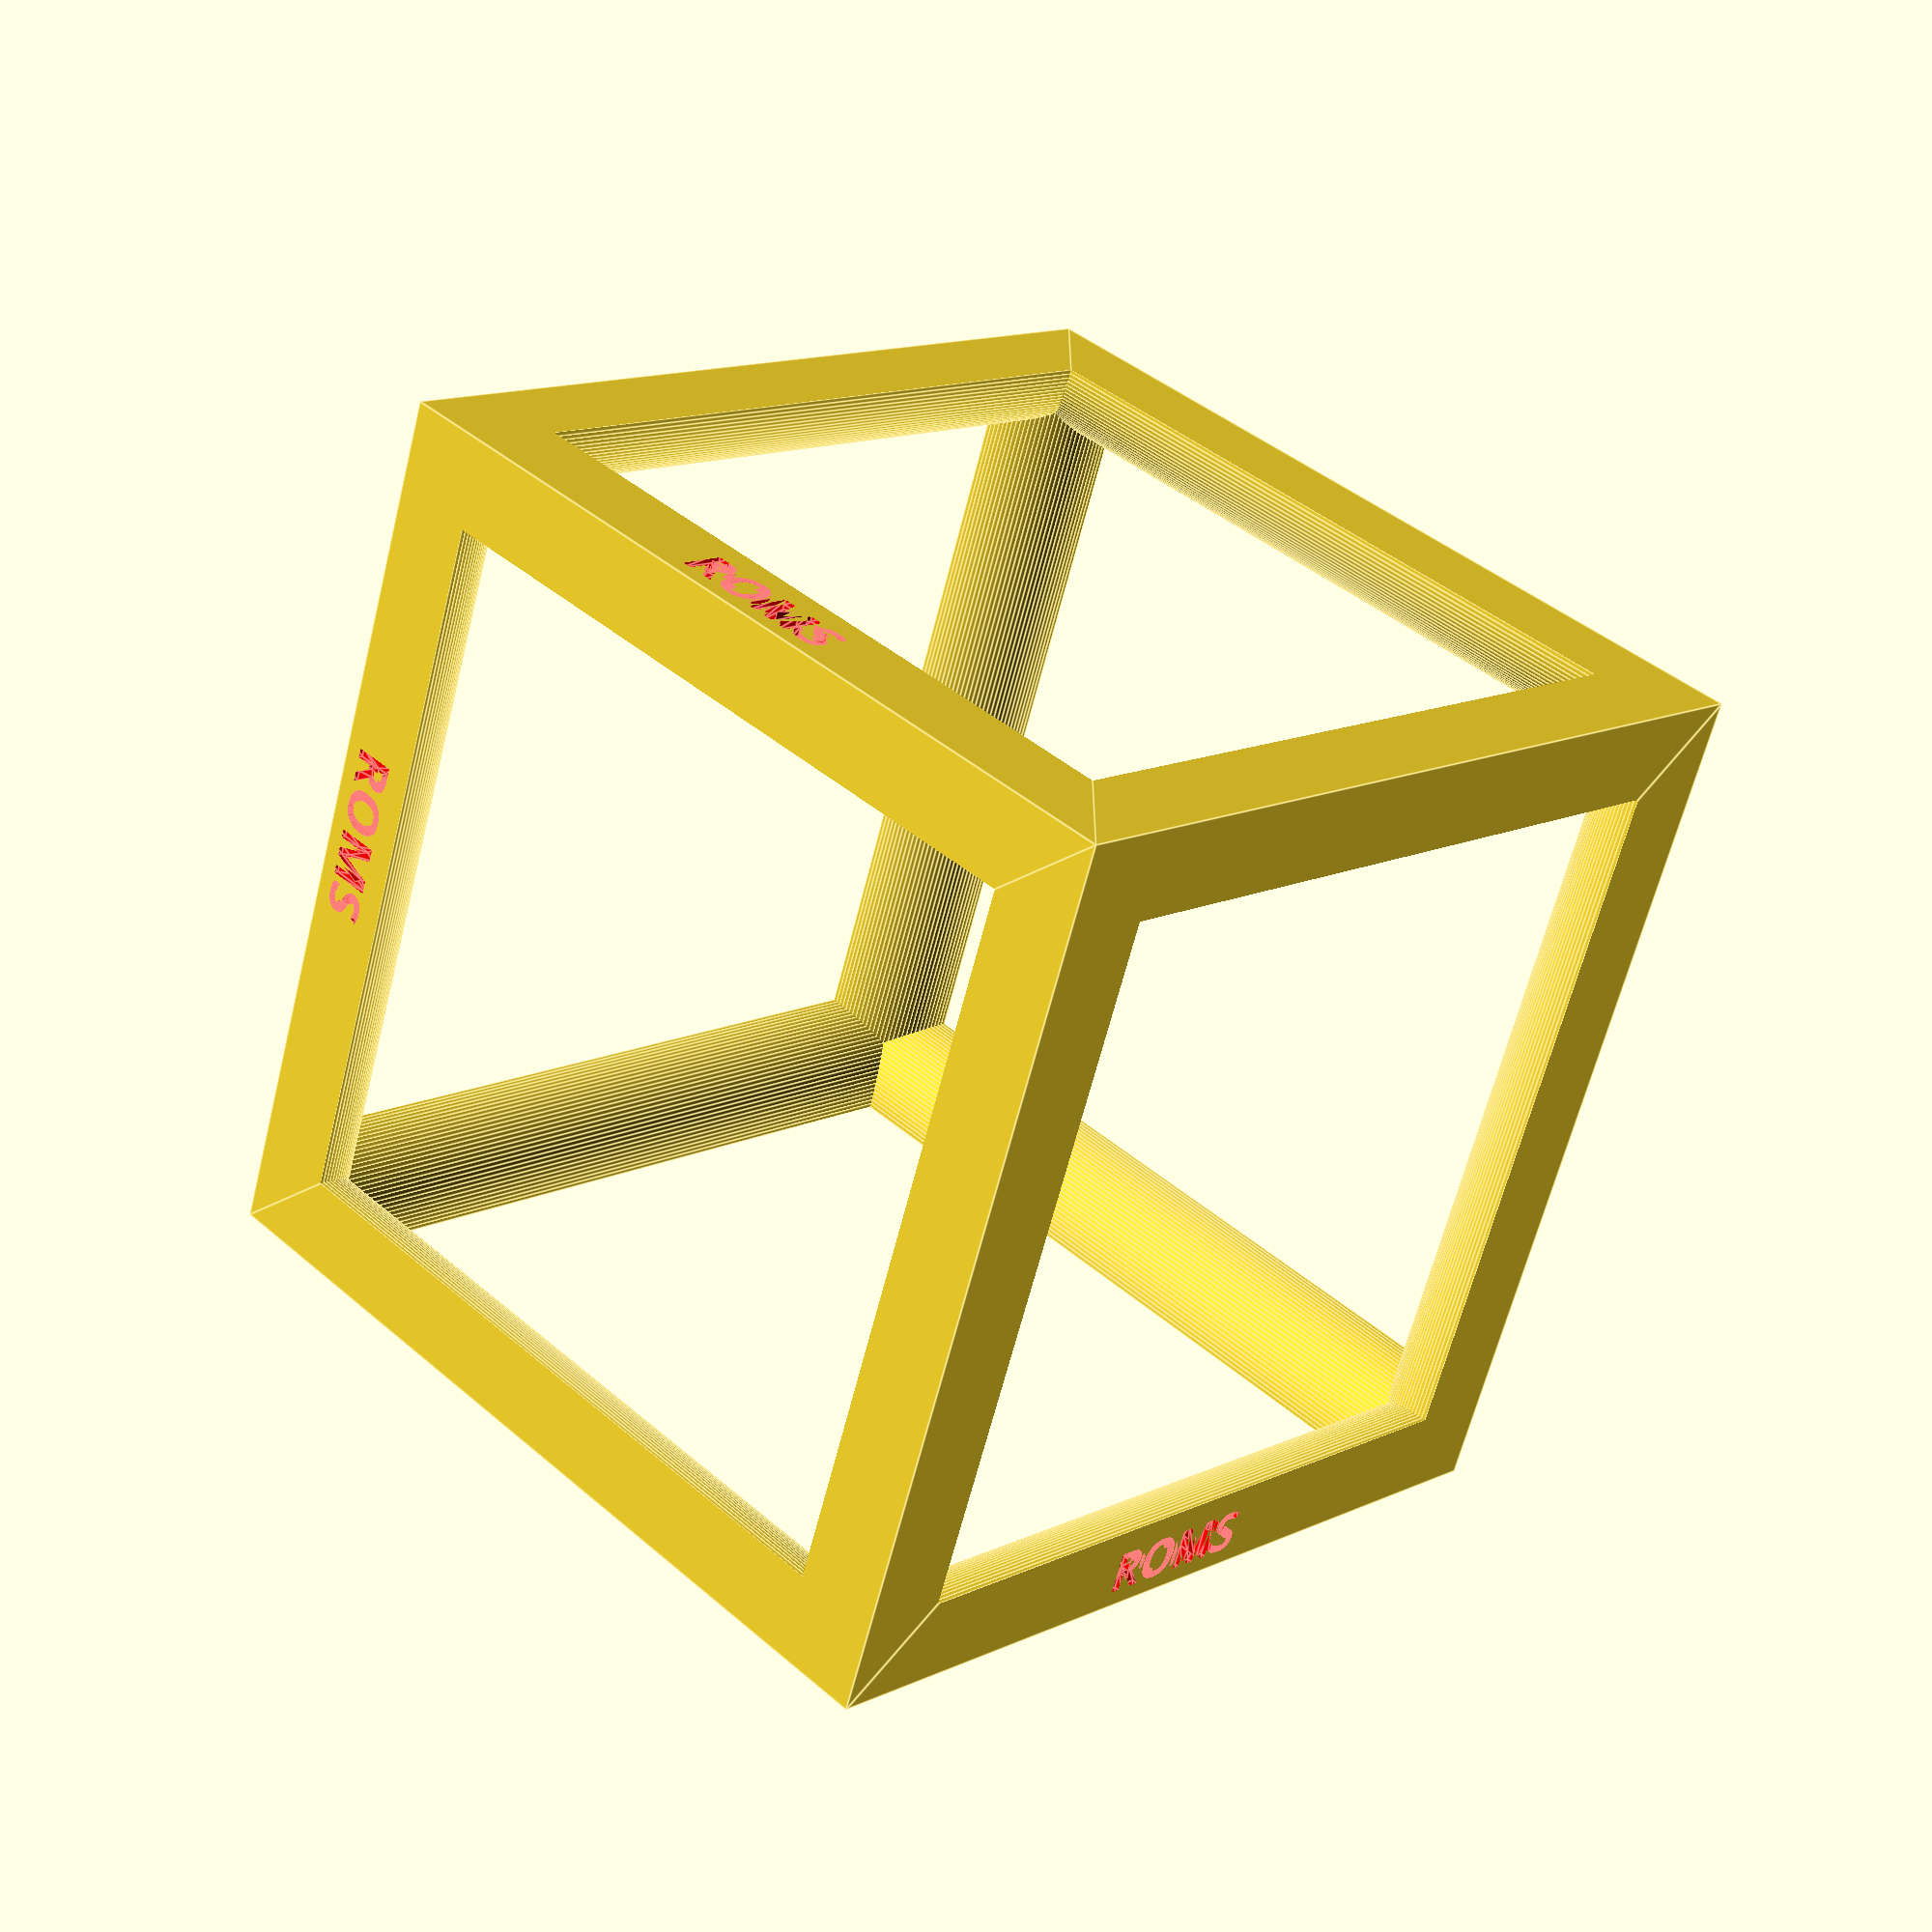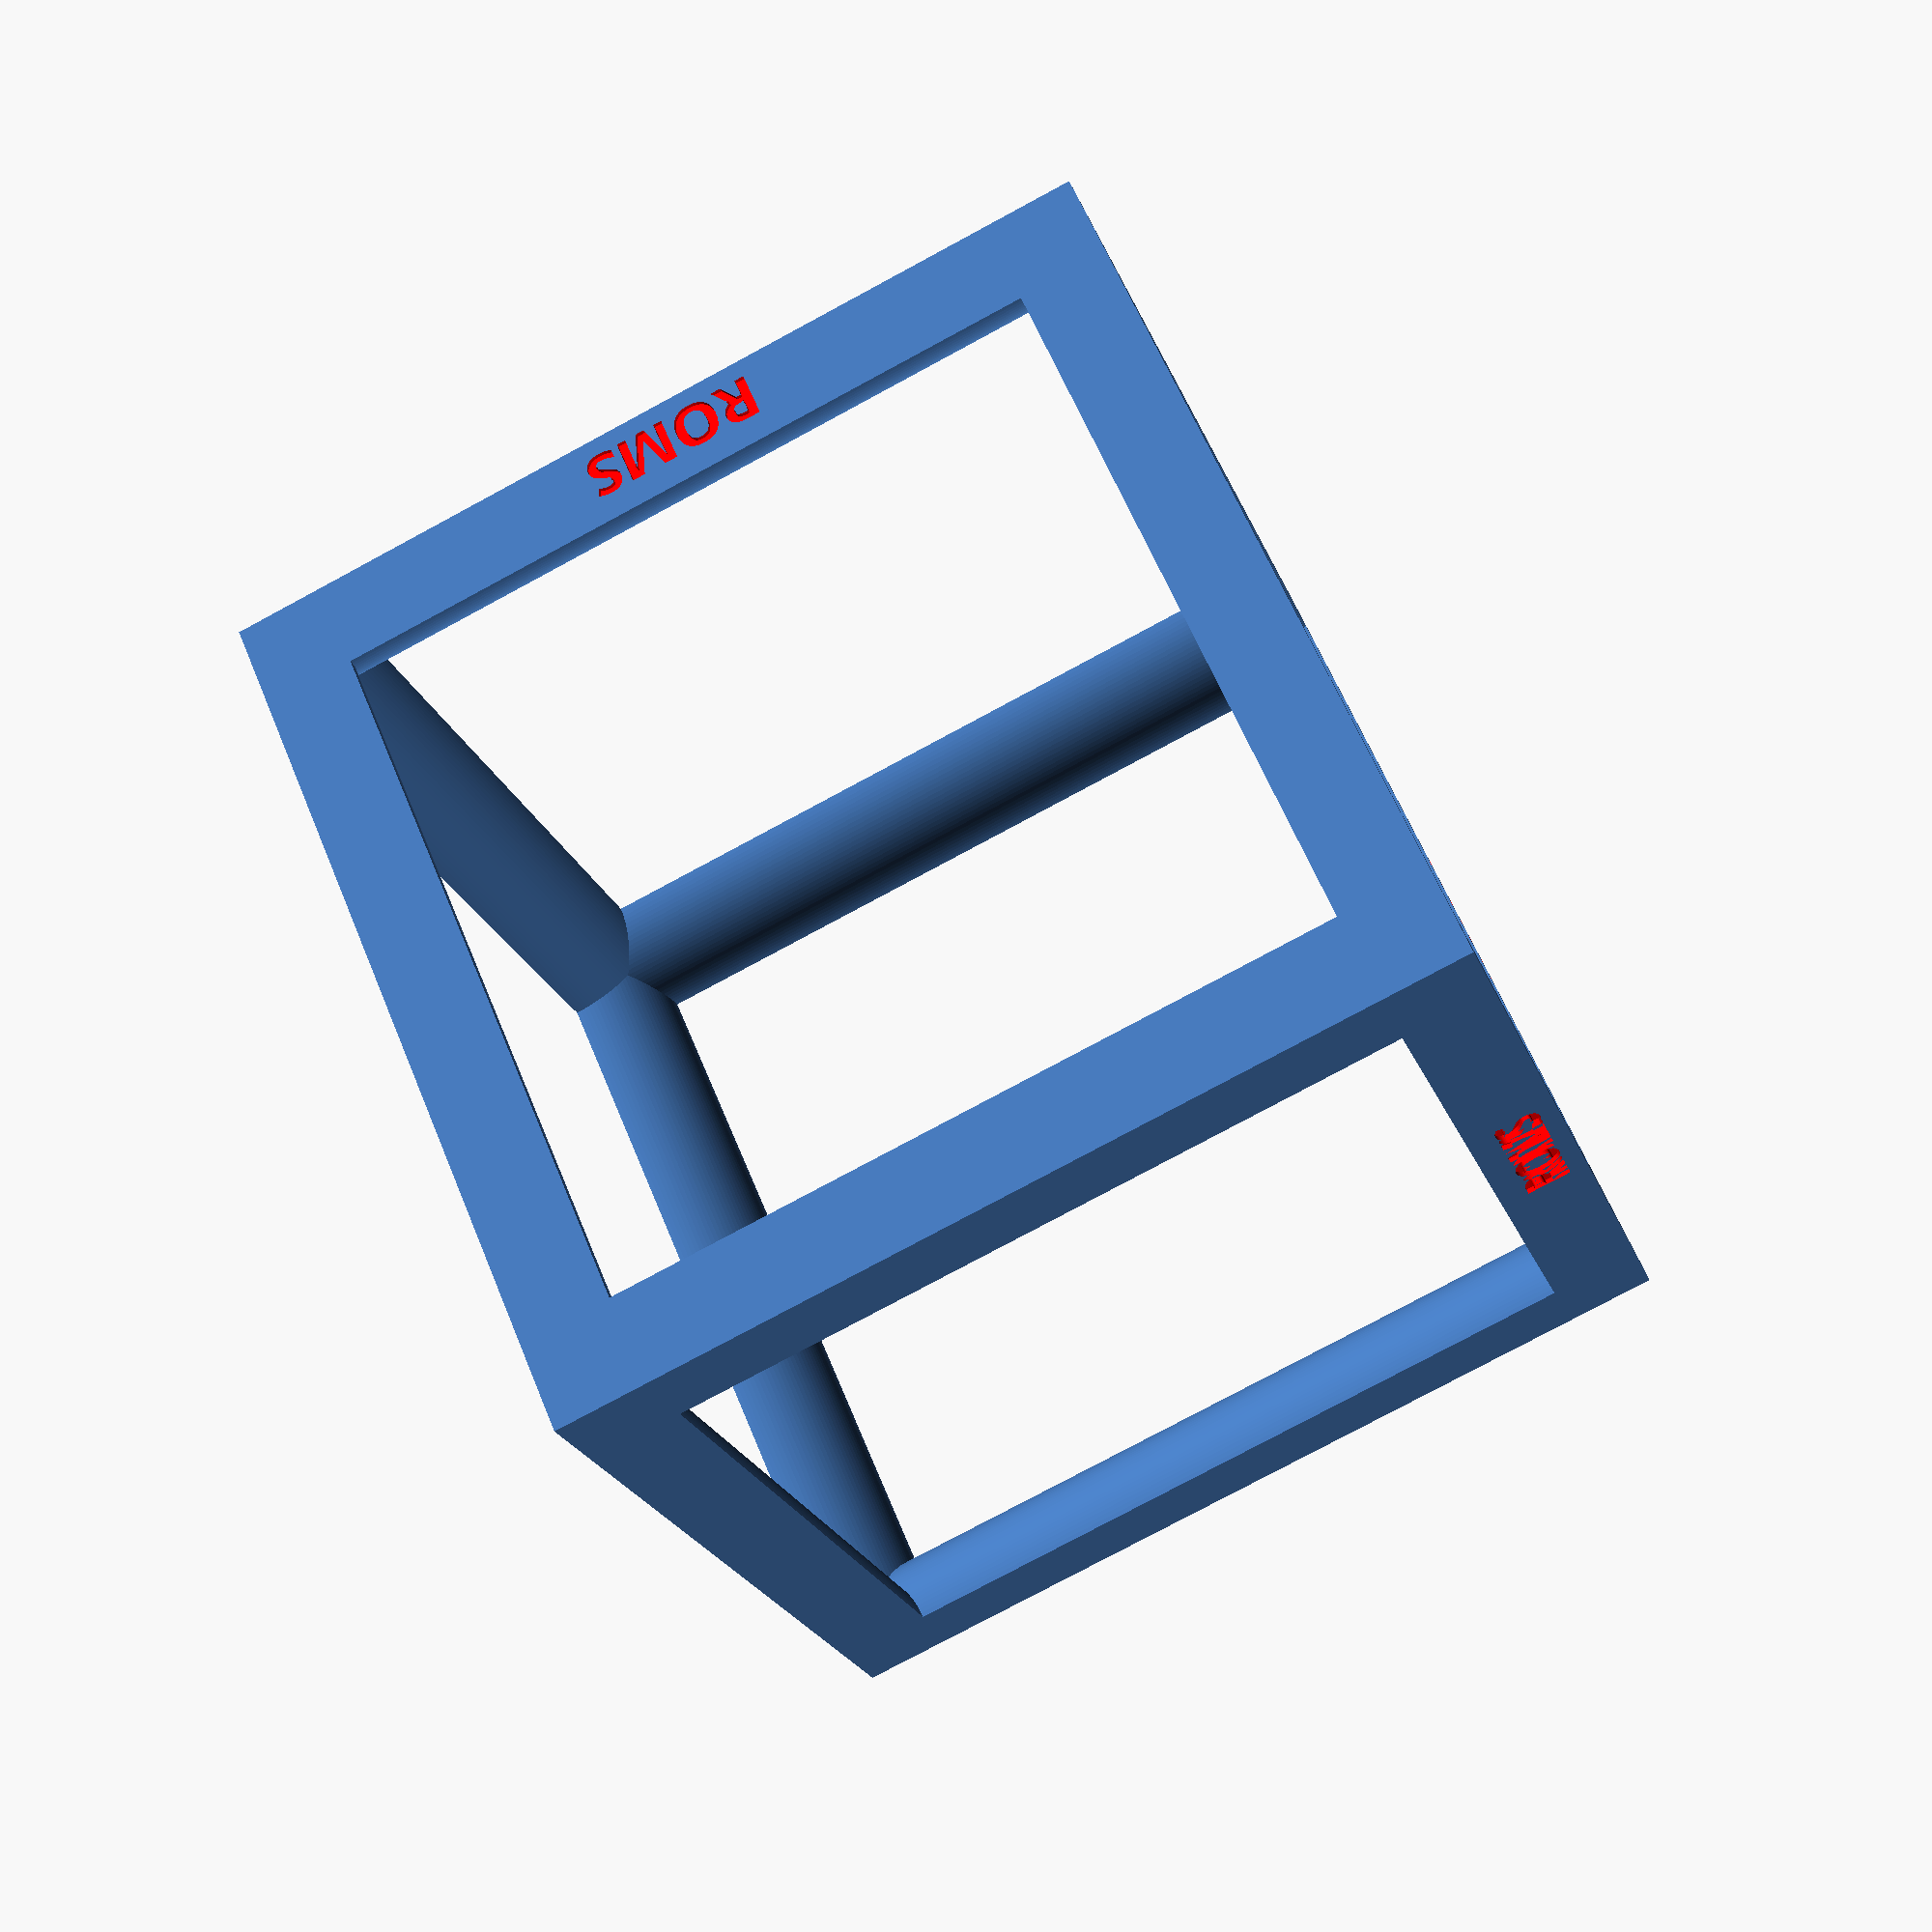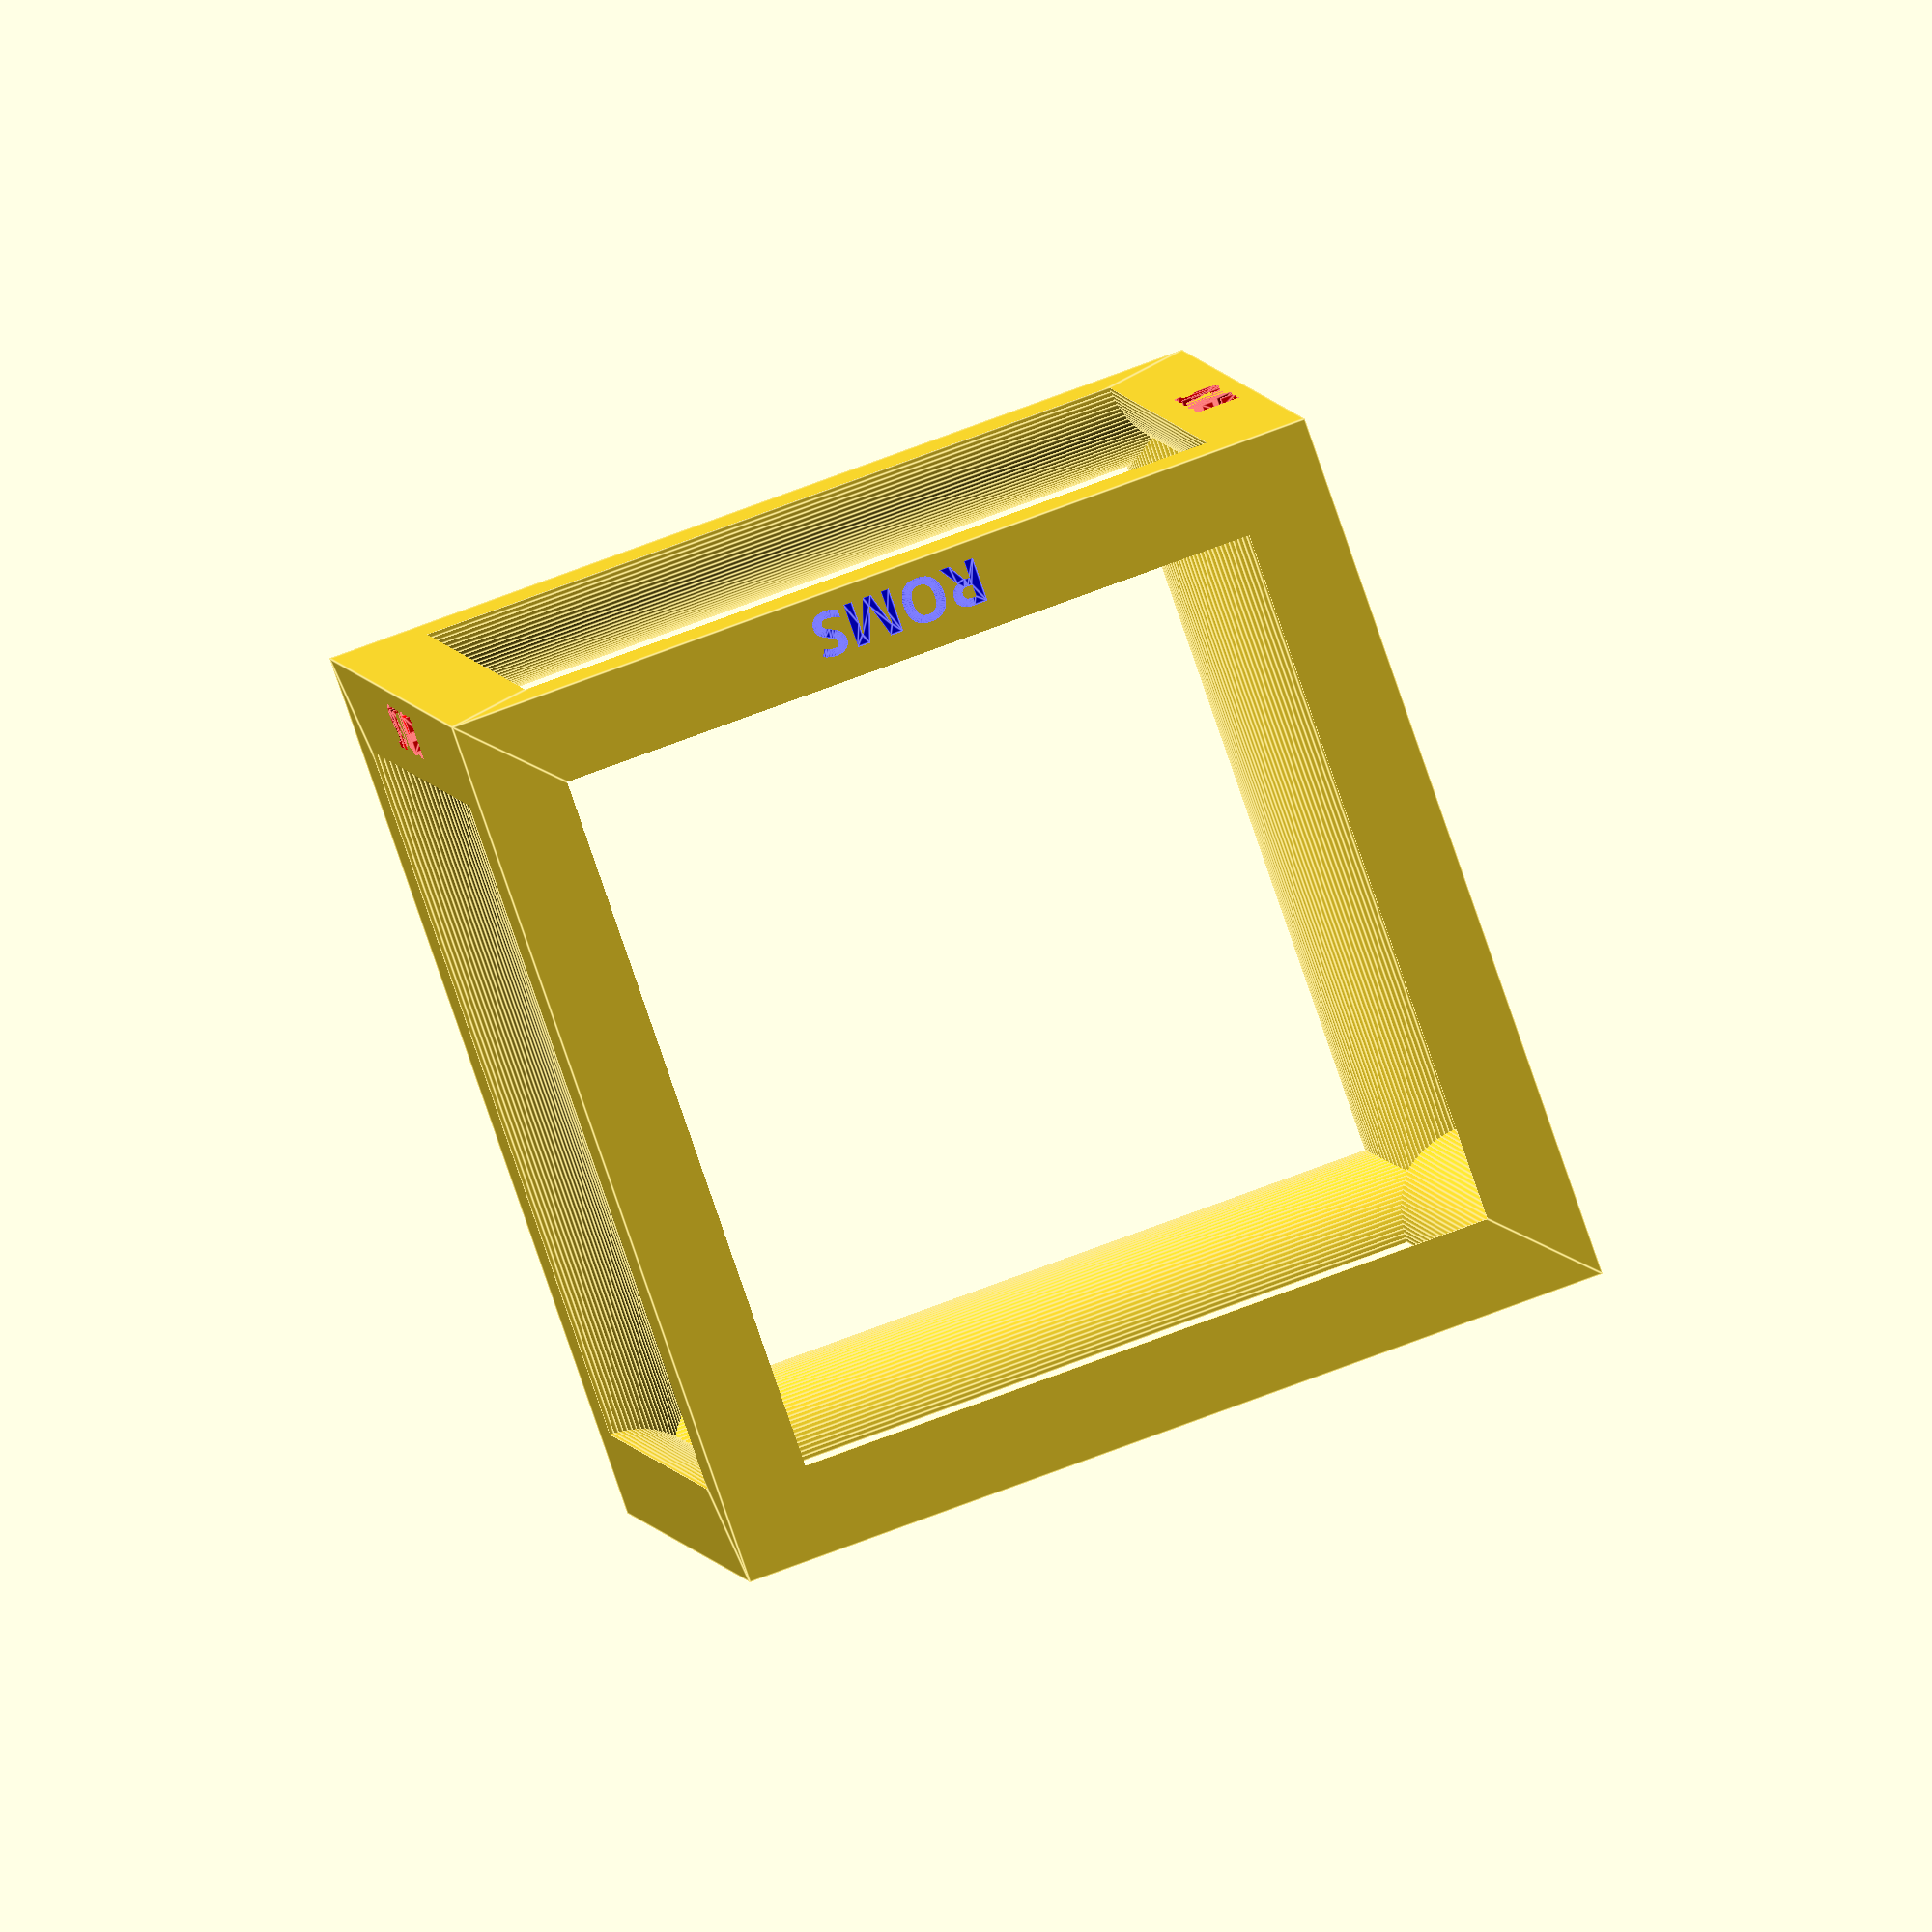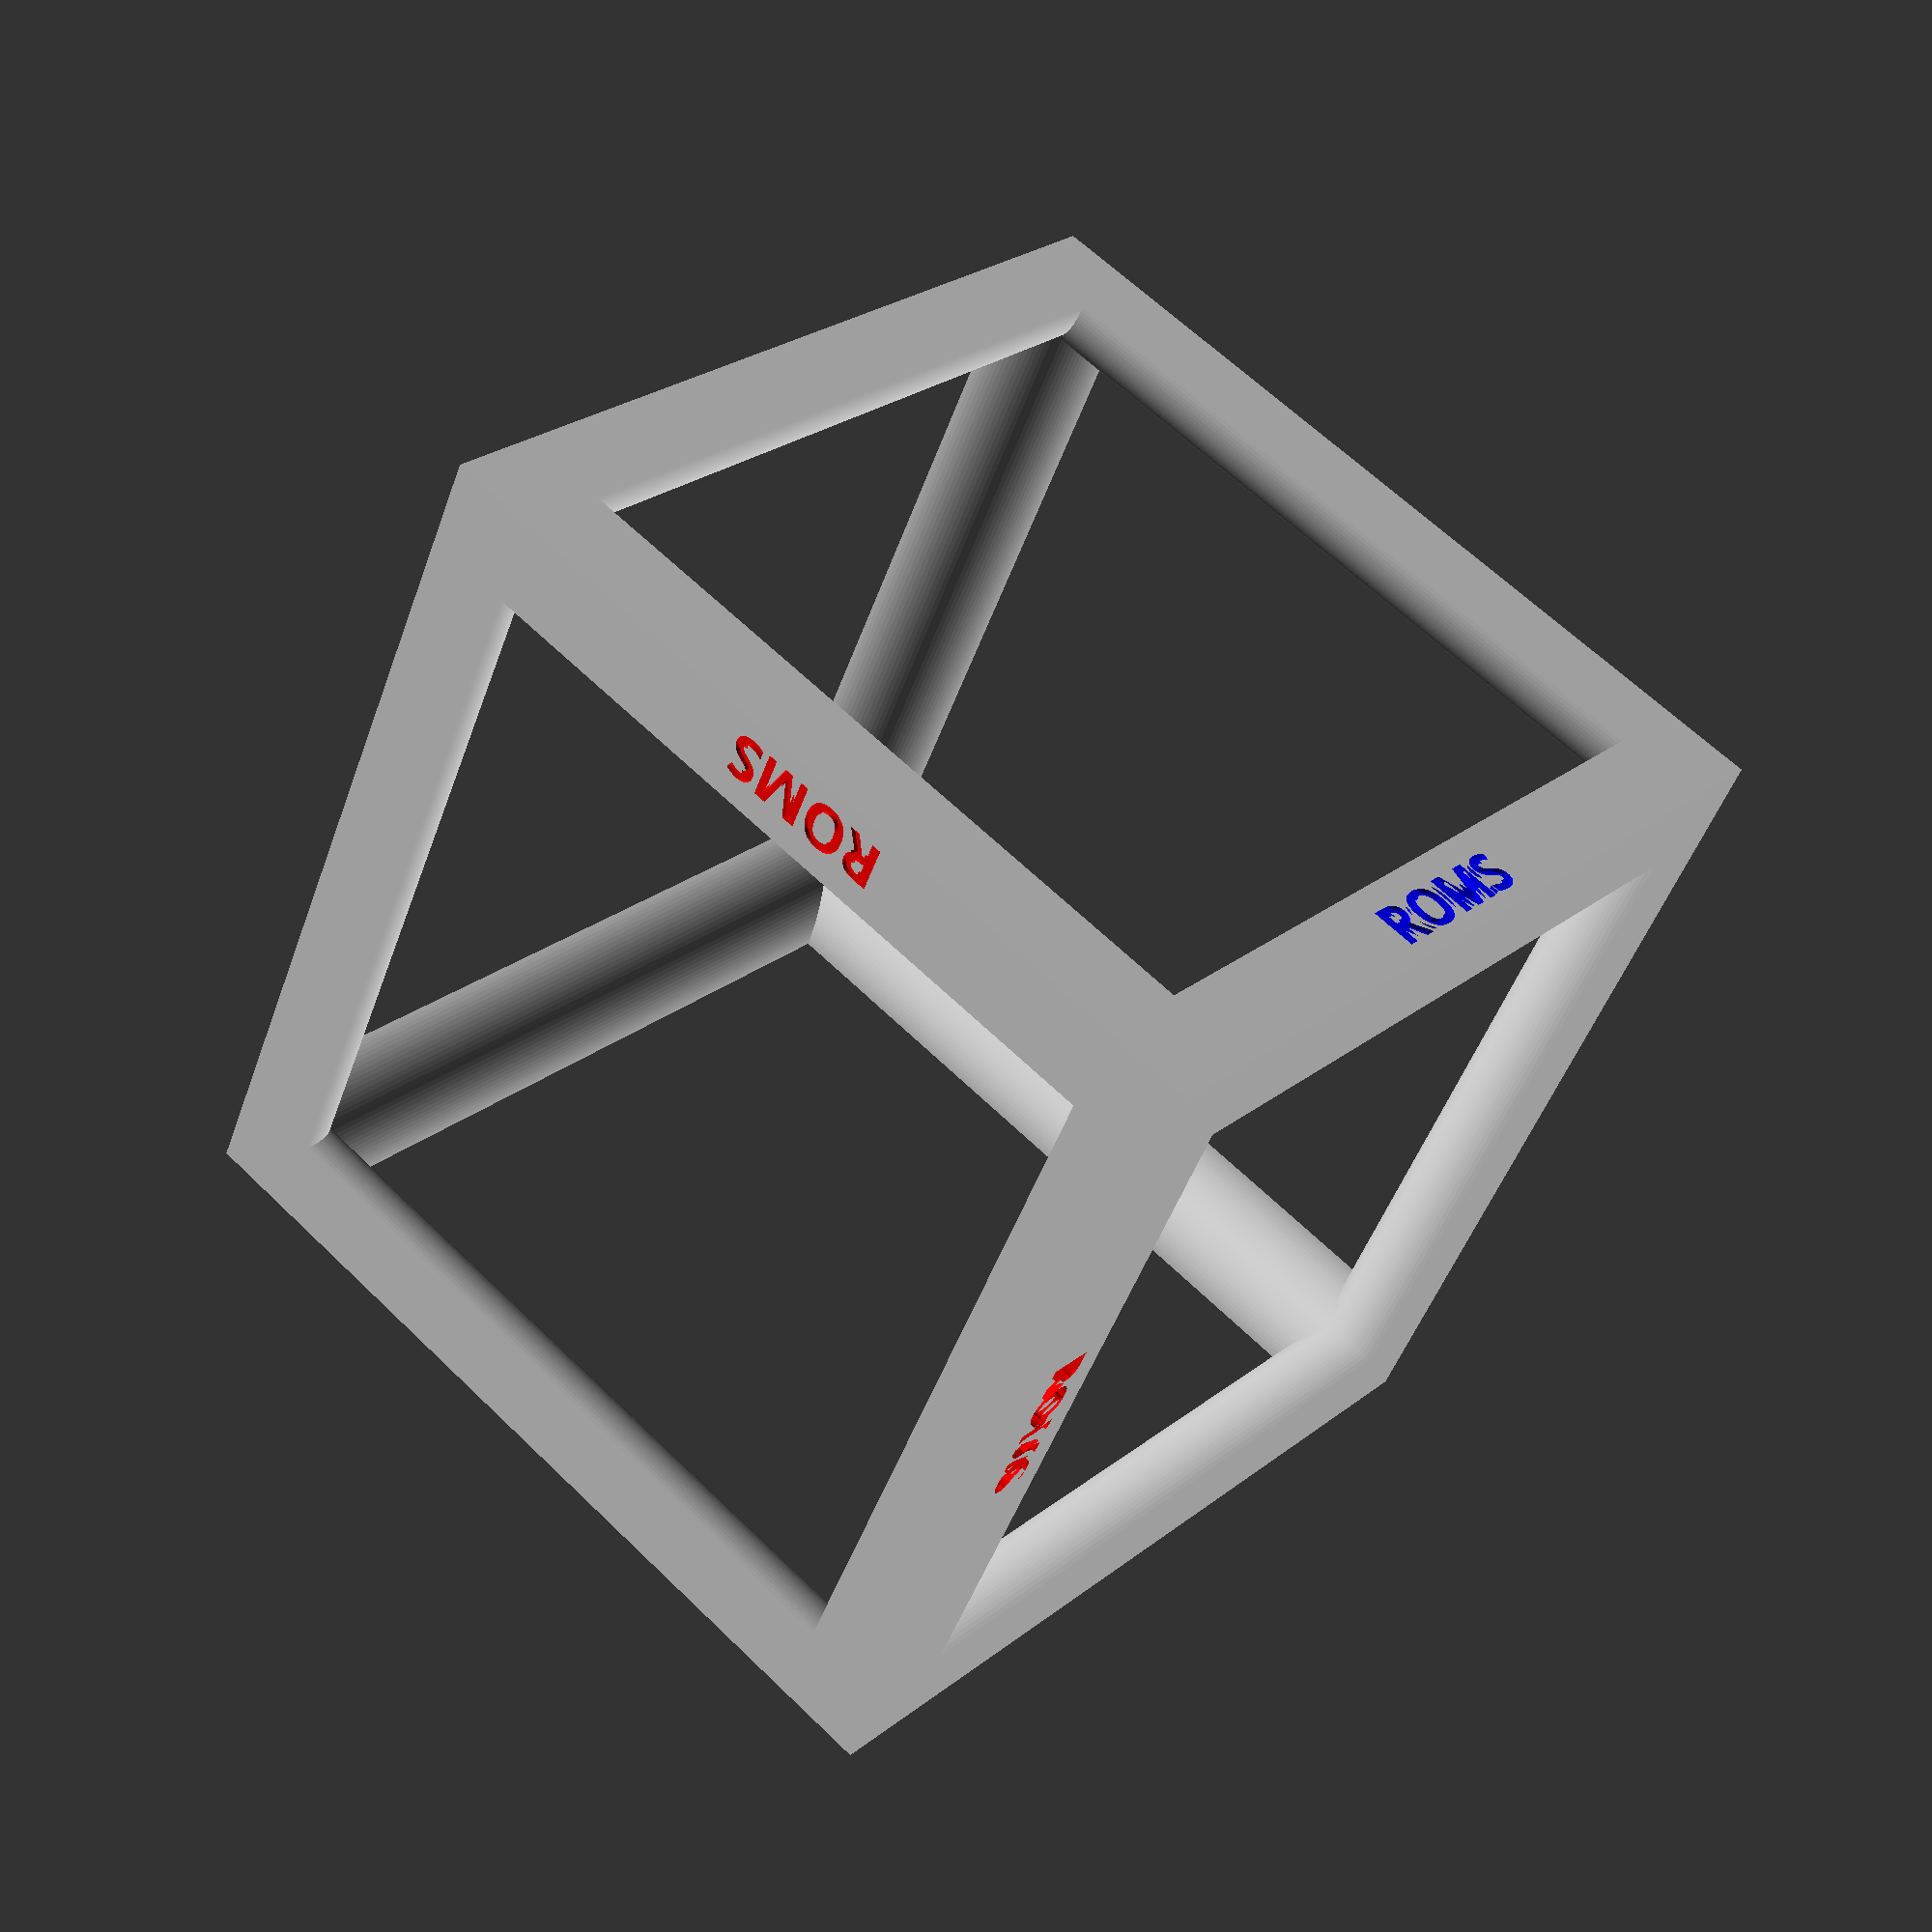
<openscad>
VR = 0.2; // vertex radius
RT = 0.2; // rod thickness
textstr="ROMS"; 

$fn=120;

// Cube
C = [[1,1,1], [1,1,-1], [1,-1,1], [1,-1,-1], [-1,1,1], [-1,1,-1], [-1,-1,1], [-1,-1,-1]];
FL = [[0, 2, 3, 1], [0, 4, 5, 1], [0, 4, 6, 2], [1, 5, 7, 3], [2, 6, 7, 3], [4, 6, 7, 5]];

// minimum distance between vertices
DM = [ for ( i = [0:len(C)-2] ) for ( j = [i+1:len(C)-1] )
    sqrt((C[i]-C[j])*(C[i]-C[j])) ];
minD = min(DM)+0.1;

// edge list
EL = [for ( i = [0:len(C)-2] ) for ( j = [i+1:len(C)-1]) 
    if (sqrt( (C[i]-C[j])*(C[i]-C[j])) < minD ) [ i, j ]
        ];
 
difference(){
    intersection(){     
    union(){
    // RODS
    for ( i = [0:len(C)-2] ) for ( j = [i+1:len(C)-1]) {
    V = C[i]-C[j];
    if (sqrt(V*V) < minD ) {
            rod(C[i], C[j], RT);
    }
    }
    // SPHERES
    for ( i = [0:len(C)-1] )
    {
    if (i < 8)  color([0.5,0.5,0.5]) translate(C[i]) sphere(r=VR);
      else translate(C[i]) sphere(r=VR);    
    }
    }   
    hull() 

 // cube
  polyhedron(points=[[1, 1, 1], [1, 1, -1], [1, -1, 1], [1, -1, -1], [-1, 1, 1], [-1, 1, -1], [-1, -1, 1], [-1, -1, -1]], faces=[[0, 2, 3, 1], [0, 4, 5, 1], [0, 4, 6, 2], [1, 5, 7, 3], [2, 6, 7, 3], [4, 6, 7, 5]]);
    }

text_corner(0, 2, 1, 0, "red");
text_corner(1, 0, 1, 2, "red");
text_corner(2, 2, 1, 0, "red");
text_corner(3, 0, 1, 2, "red");
text_corner(4, 2, 1, 0, "red");
rotate([-90,0,0]) text_corner(5, 0, 1, 2, "blue");
}

function vij(f, i,j) = C[FL[f][i]]-C[FL[f][j]];
function dot(v1,v2) = v1[0]*v2[0]+v1[1]*v2[1]+v1[2]*v2[2];
function transpose_3(m) = [[m[0][0],m[1][0],m[2][0]],[m[0][1],m[1][1],m[2][1]],[m[0][2],m[1][2],m[2][2]]];


module text_corner(f, i,j,k, COL) {
    V1 = vij(f, i,j)/norm(vij(f, i,j));
    V2a = vij(f, i,k) - dot(vij(f, i,k),V1)*V1;
    V2 = V2a/norm(V2a);
    V3 = cross(V1,V2);
    M = transpose_3([V1,V2,V3]);

    translate(C[FL[f][i]]) multmatrix(M)
    color(COL) rotate([180,0,0]) translate([-1.22,0.04,-0.01]) 
        linear_extrude(height=0.02) text(textstr, 
        font="Berenis ADF Pro:style=Bold", size=0.1);
}


module rod(a, b, r) {
    dir = b-a;
    h   = norm(dir);
    if(dir[0] == 0 && dir[1] == 0) {
        if (a[2]<b[2])        translate(a) cylinder(r=r, h=h);
        else translate(b) cylinder(r=r, h=h);
    }
    else {
        w  = dir / h;
        u0 = cross(w, [0,0,1]);
        u  = u0 / norm(u0);
        v0 = cross(w, u);
        v  = v0 / norm(v0);
        multmatrix(m=[[u[0], v[0], w[0], a[0]],
                      [u[1], v[1], w[1], a[1]],
                      [u[2], v[2], w[2], a[2]],
                      [0,    0,    0,    1]])
        cylinder(r=r, h=h);
    }
}


</openscad>
<views>
elev=346.6 azim=19.4 roll=43.4 proj=p view=edges
elev=78.2 azim=127.9 roll=298.3 proj=p view=solid
elev=286.7 azim=67.6 roll=249.3 proj=o view=edges
elev=154.7 azim=294.8 roll=141.3 proj=p view=solid
</views>
